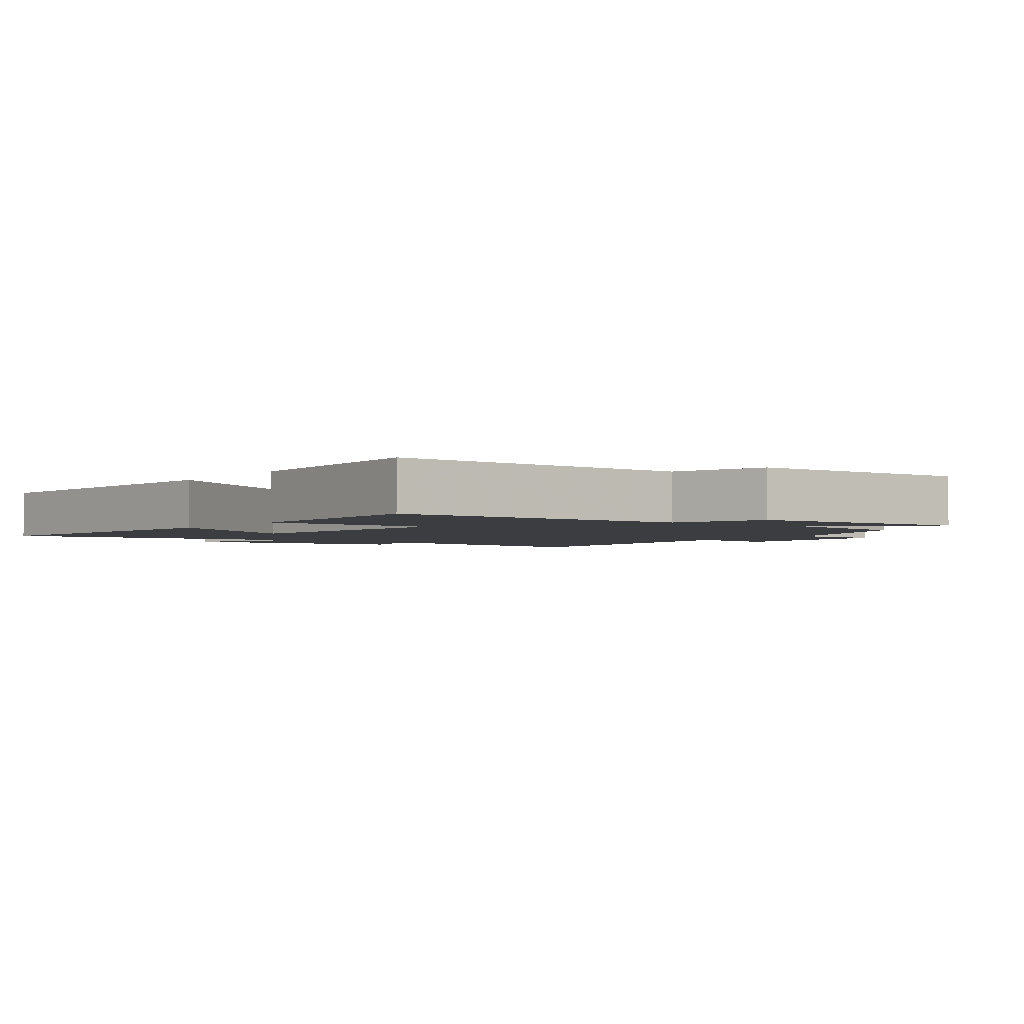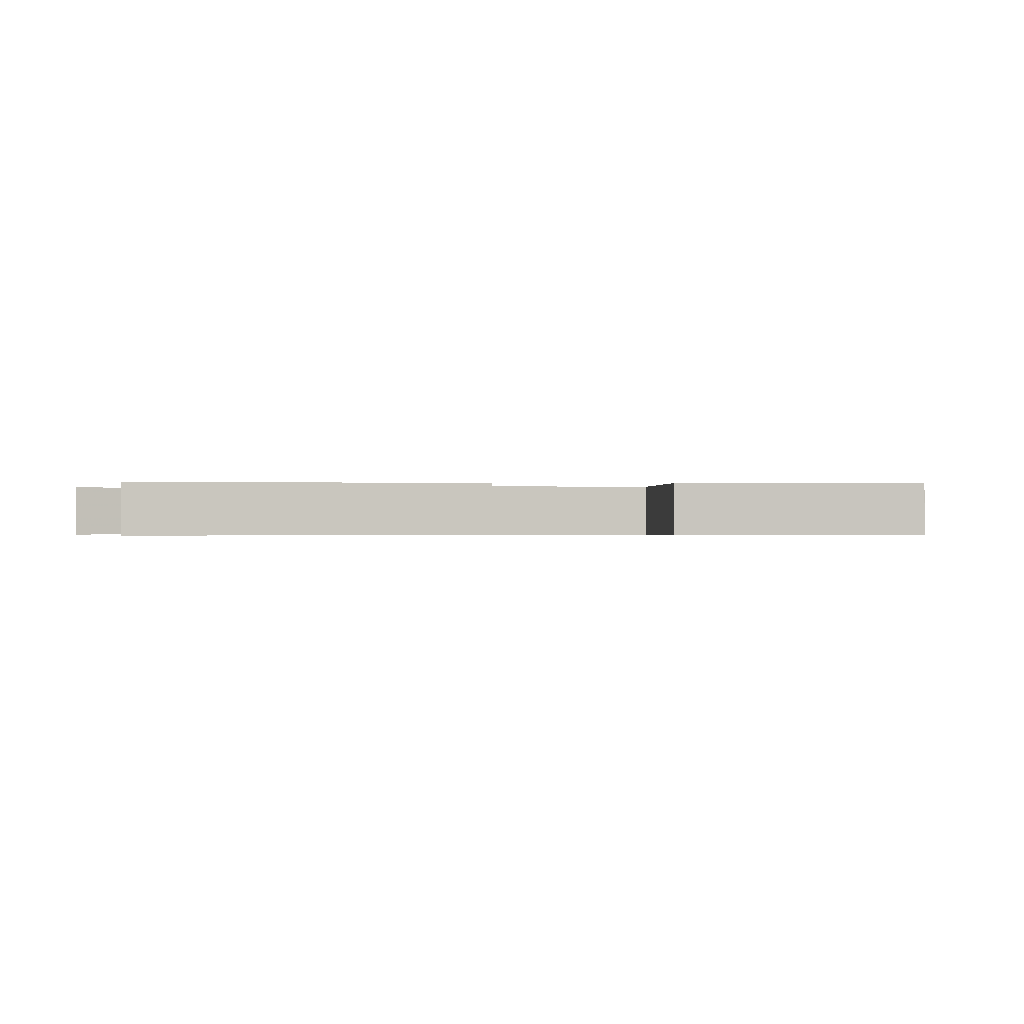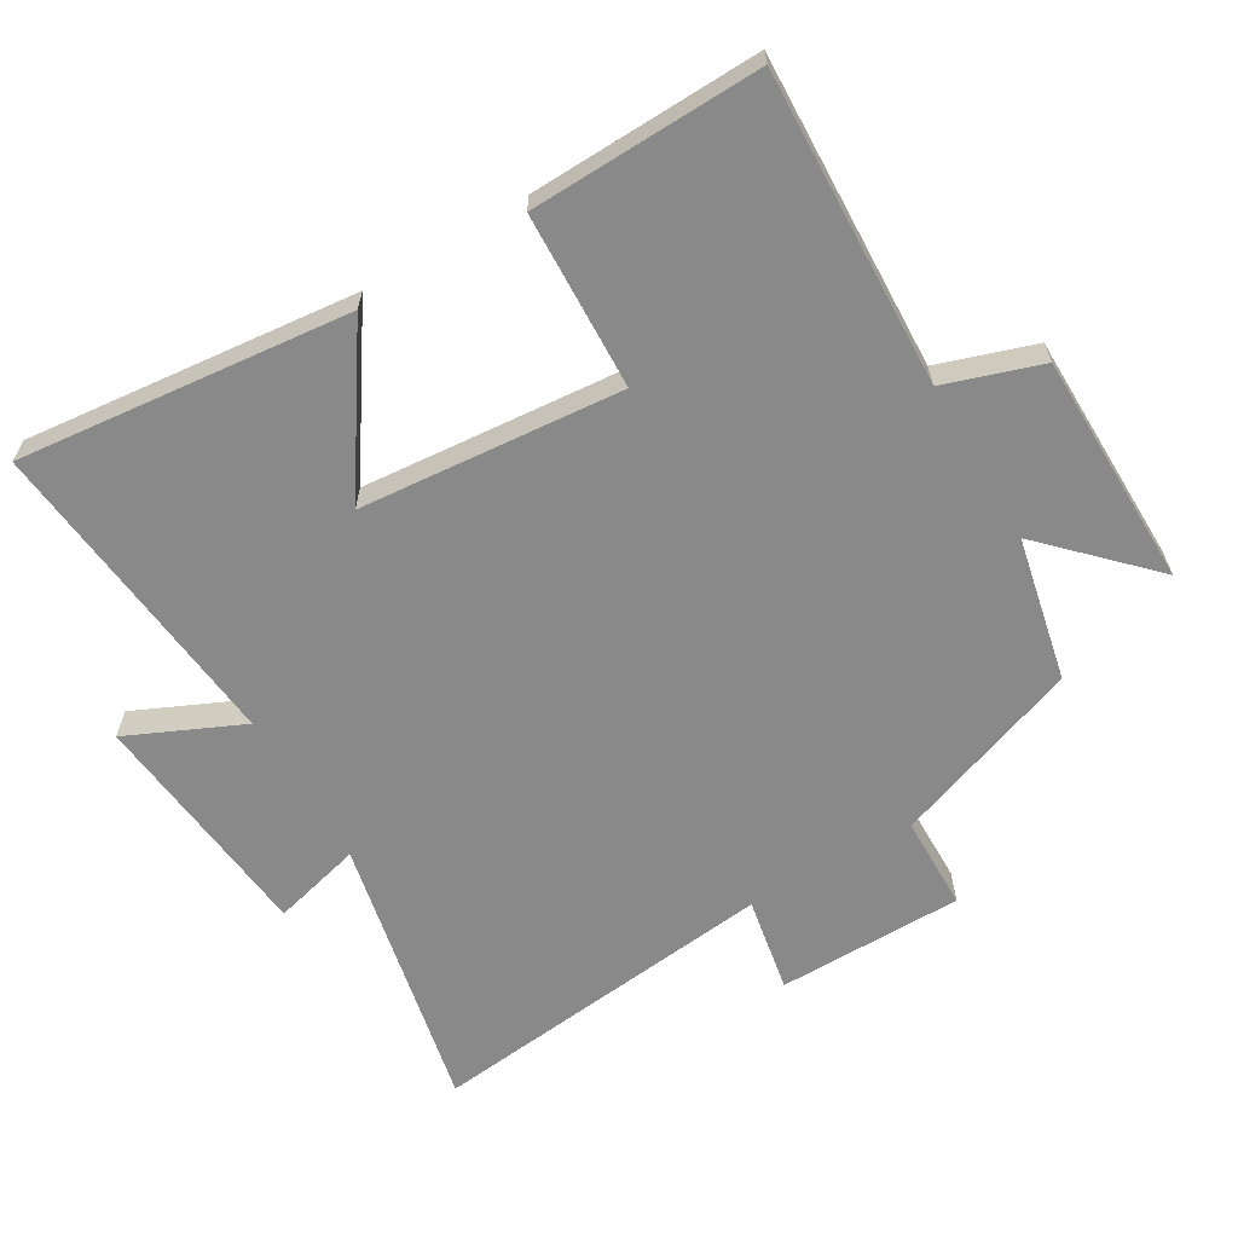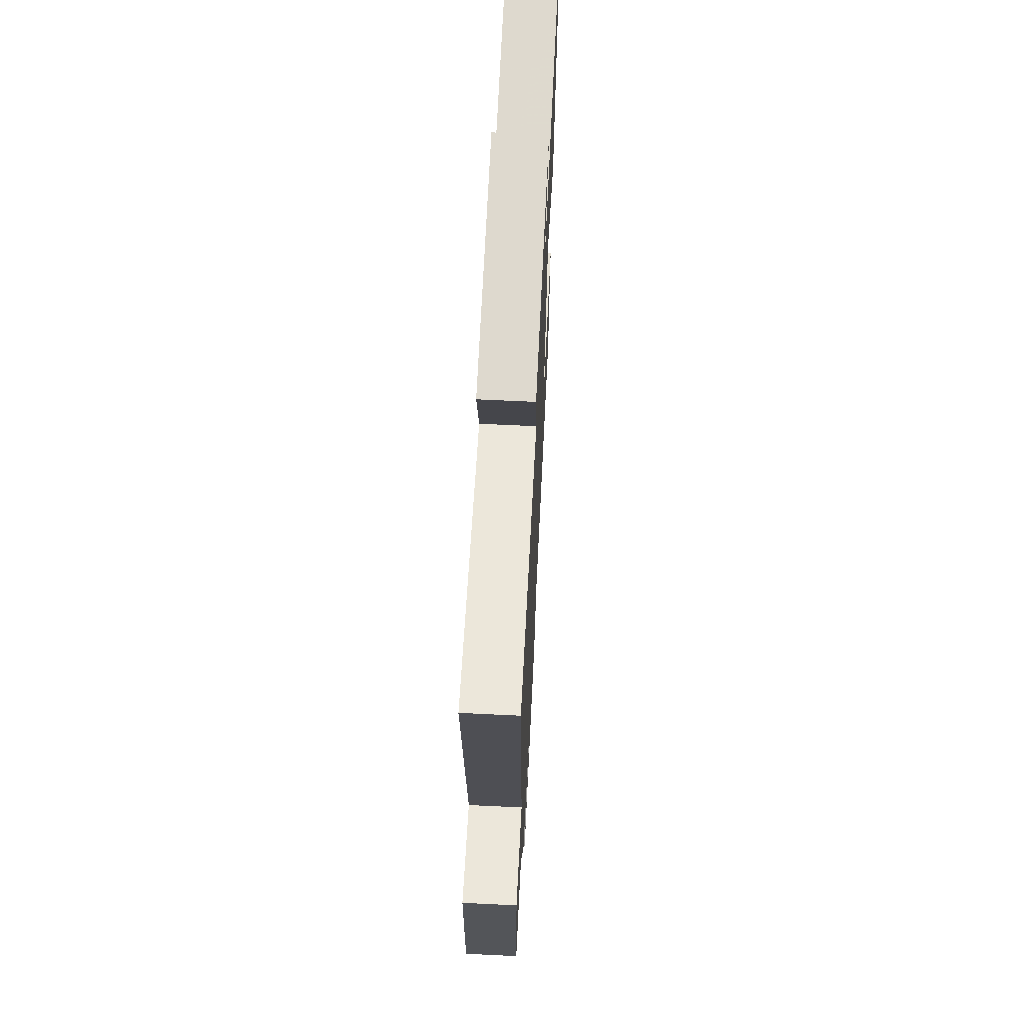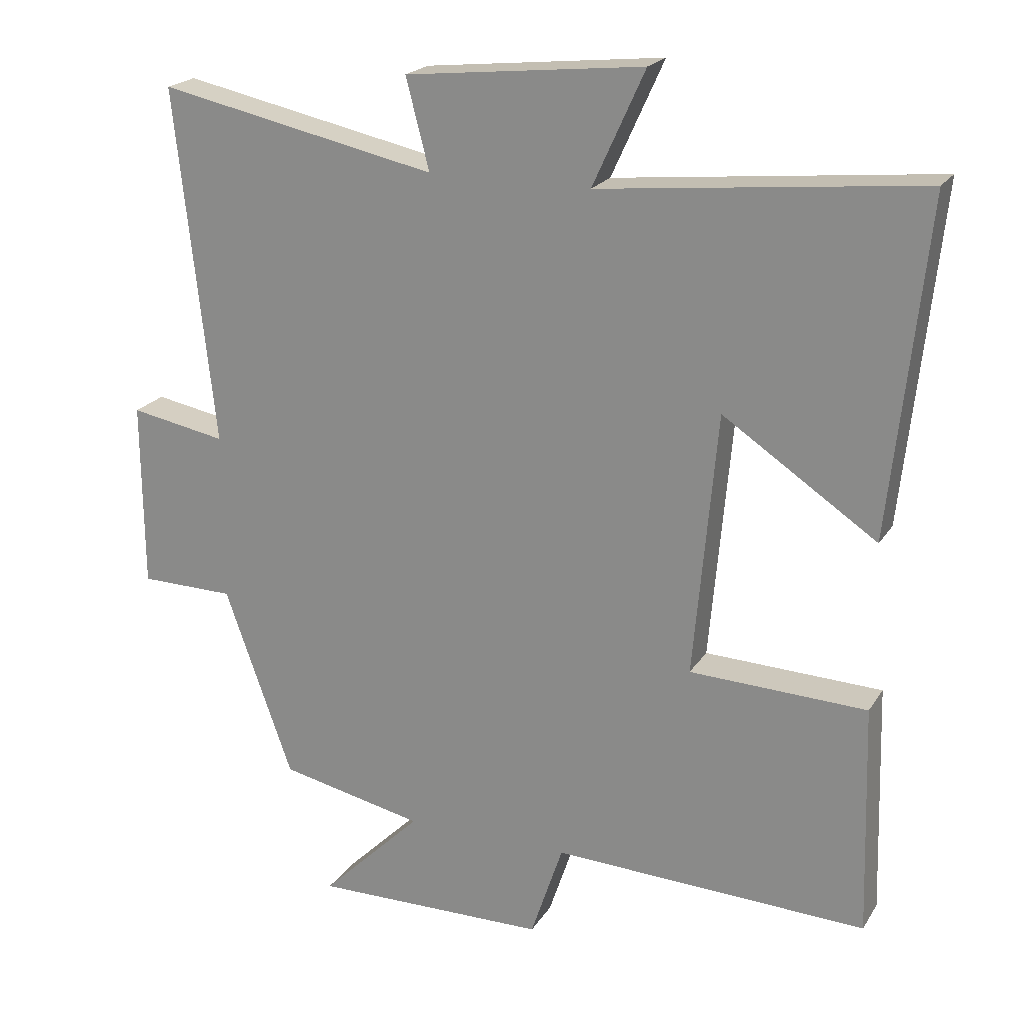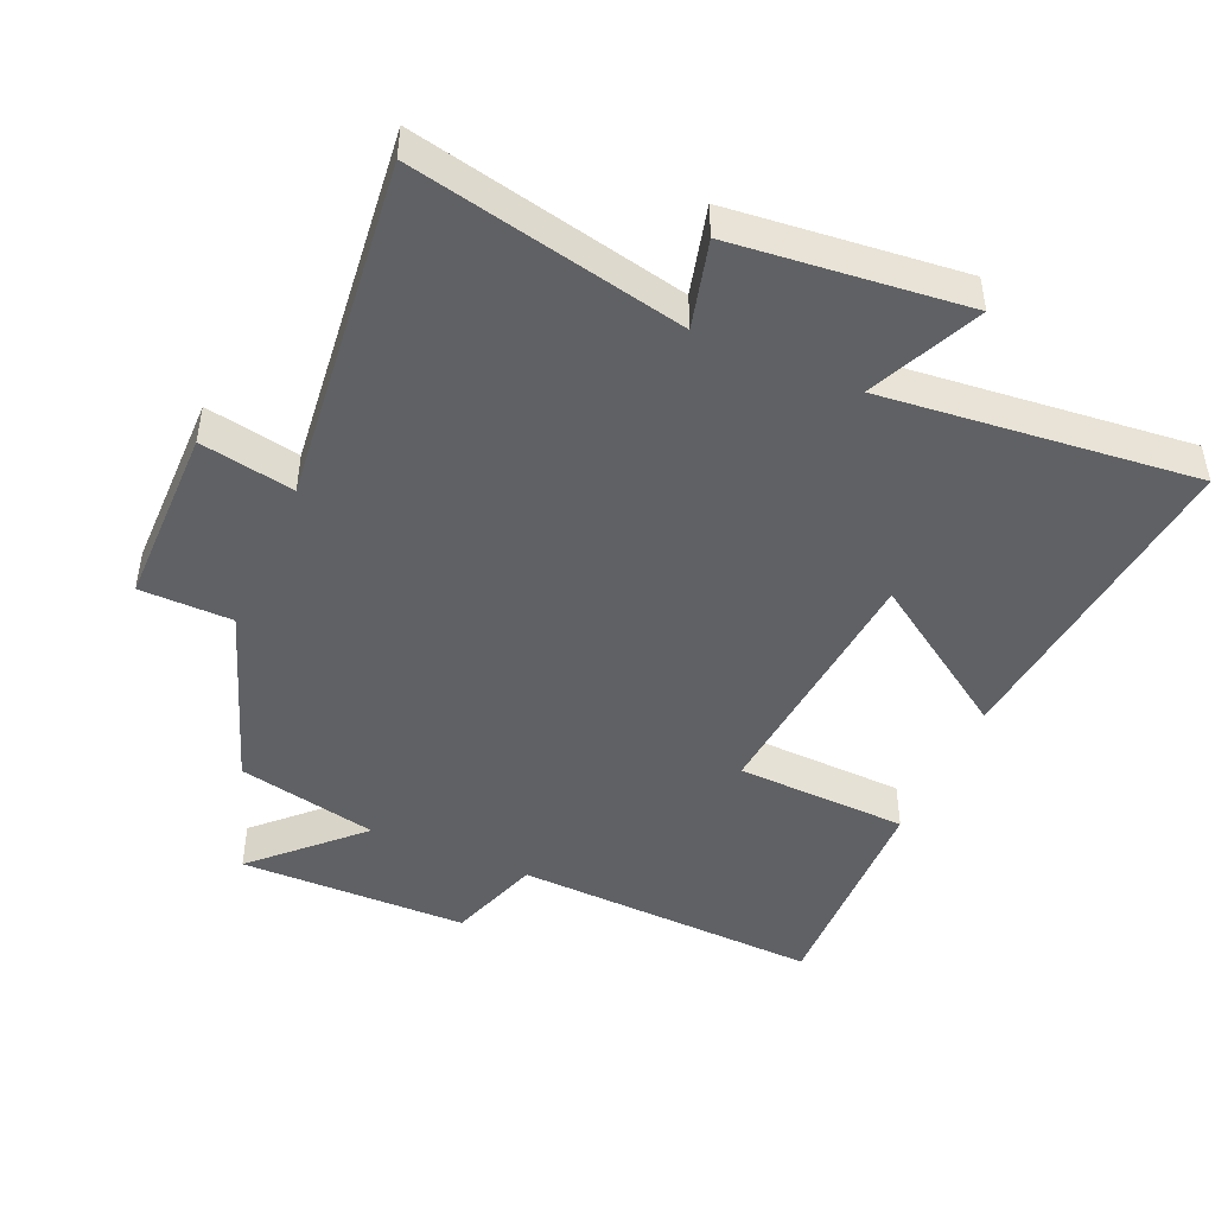
<metadata>
{"format":"obj","ext":"obj","renderer":"f3d","projection":"perspective","resolution":1024,"background":"white","views":[{"elev":-2.5,"azim":144.5,"up":"+Y"},{"elev":-0.4,"azim":87.4,"up":"+Y"},{"elev":-63.3,"azim":120.6,"up":"+Y"},{"elev":65.4,"azim":-87.2,"up":"+Z"},{"elev":20.9,"azim":23.6,"up":"+Z"},{"elev":-46.6,"azim":-23.7,"up":"+Y"}]}
</metadata>
<code>
v -0.401 0.07 -0.455
v -0.5 0.07 -0.179
v -0.638 0.07 -0.177
v -0.64 0.07 0.095
v -0.5 0.07 0.069
v -0.557 0.07 0.586
v -0.151 0.07 0.5
v -0.185 0.07 0.631
v 0.161 0.07 0.667
v 0.085 0.07 0.5
v 0.552 0.07 0.548
v 0.5 0.07 0.062
v 0.276 0.07 0.212
v 0.242 0.07 -0.172
v 0.5 0.07 -0.182
v 0.51 0.07 -0.519
v 0.051 0.07 -0.5
v 0.004 0.07 -0.641
v -0.338 0.07 -0.645
v -0.191 0.07 -0.5
v -0.401 0 -0.455
v -0.5 0 -0.179
v -0.638 0 -0.177
v -0.64 0 0.095
v -0.5 0 0.069
v -0.557 0 0.586
v -0.151 0 0.5
v -0.185 0 0.631
v 0.161 0 0.667
v 0.085 0 0.5
v 0.552 0 0.548
v 0.5 0 0.062
v 0.276 0 0.212
v 0.242 0 -0.172
v 0.5 0 -0.182
v 0.51 0 -0.519
v 0.051 0 -0.5
v 0.004 0 -0.641
v -0.338 0 -0.645
v -0.191 0 -0.5
f 17 18 19 20
f 17 20 1 2
f 16 17 2
f 15 16 2
f 14 15 2
f 13 14 2 3
f 10 11 12 13
f 10 13 3
f 7 8 9 10
f 7 10 3
f 5 6 7
f 5 7 3
f 3 4 5
f 40 39 38 37
f 22 21 40 37
f 22 37 36
f 22 36 35
f 22 35 34
f 23 22 34 33
f 33 32 31 30
f 23 33 30
f 30 29 28 27
f 23 30 27
f 27 26 25
f 23 27 25
f 25 24 23
f 1 21 22 2
f 2 22 23 3
f 3 23 24 4
f 4 24 25 5
f 5 25 26 6
f 6 26 27 7
f 7 27 28 8
f 8 28 29 9
f 9 29 30 10
f 10 30 31 11
f 11 31 32 12
f 12 32 33 13
f 13 33 34 14
f 14 34 35 15
f 15 35 36 16
f 16 36 37 17
f 17 37 38 18
f 18 38 39 19
f 19 39 40 20
f 20 40 21 1

</code>
